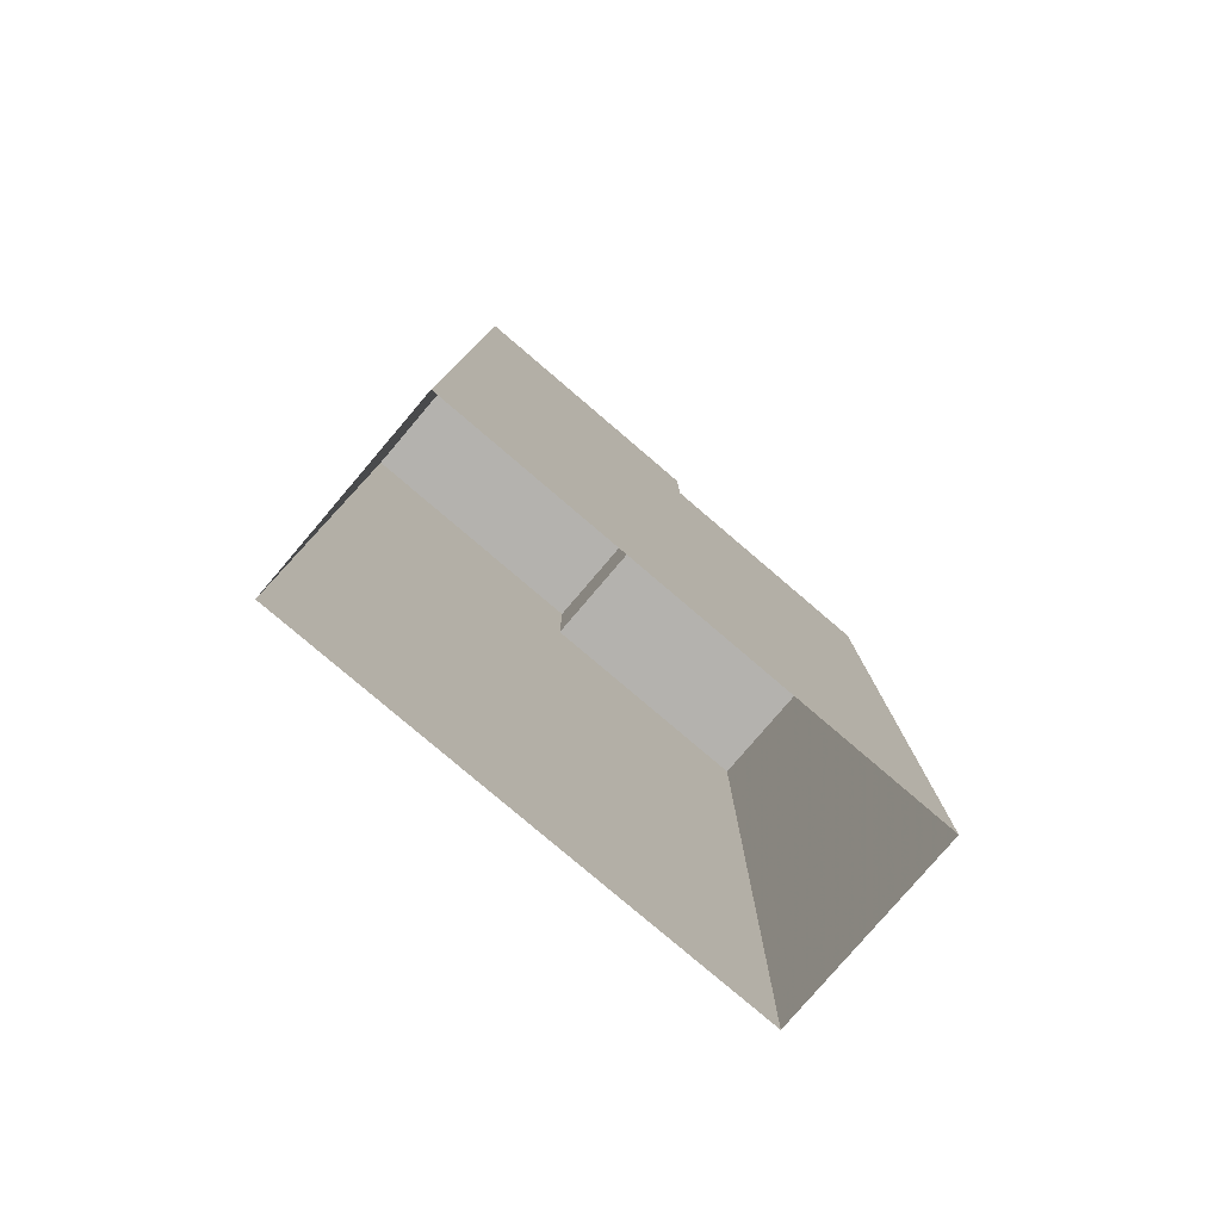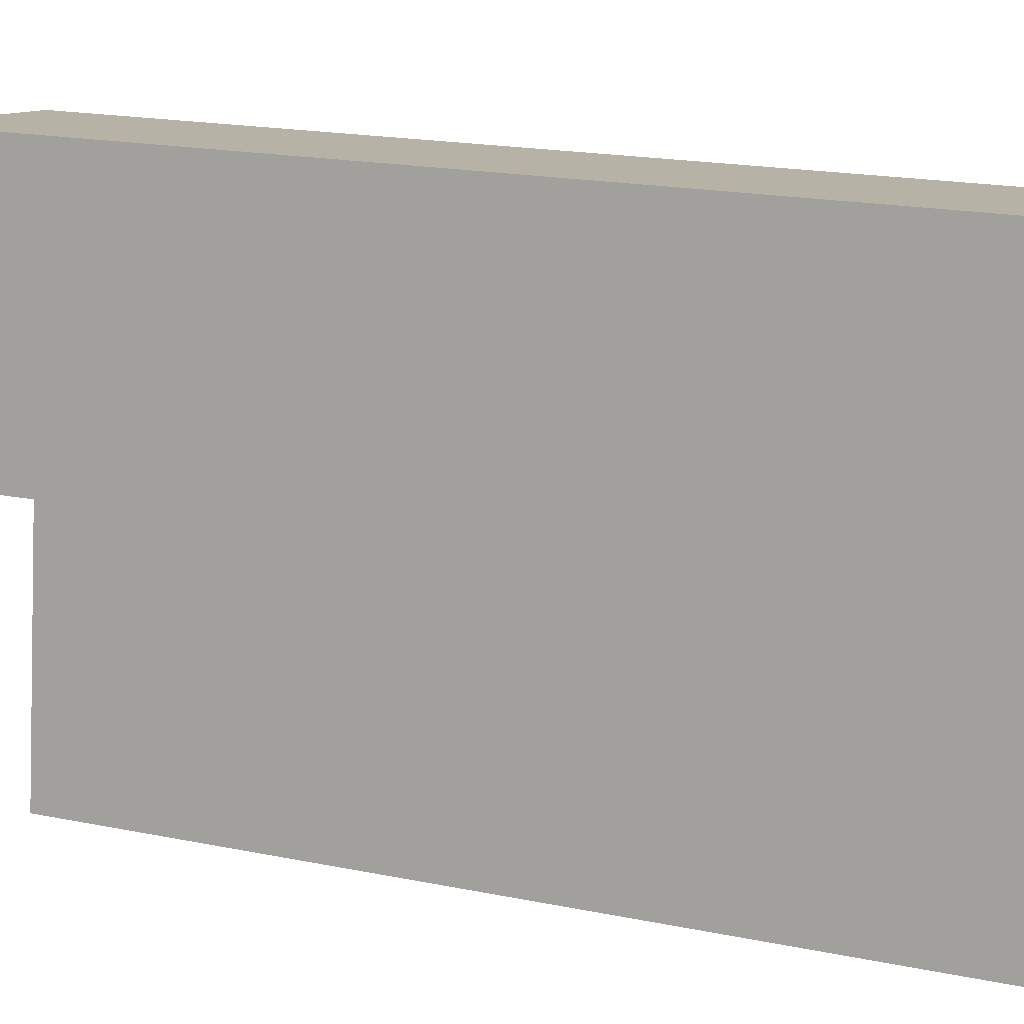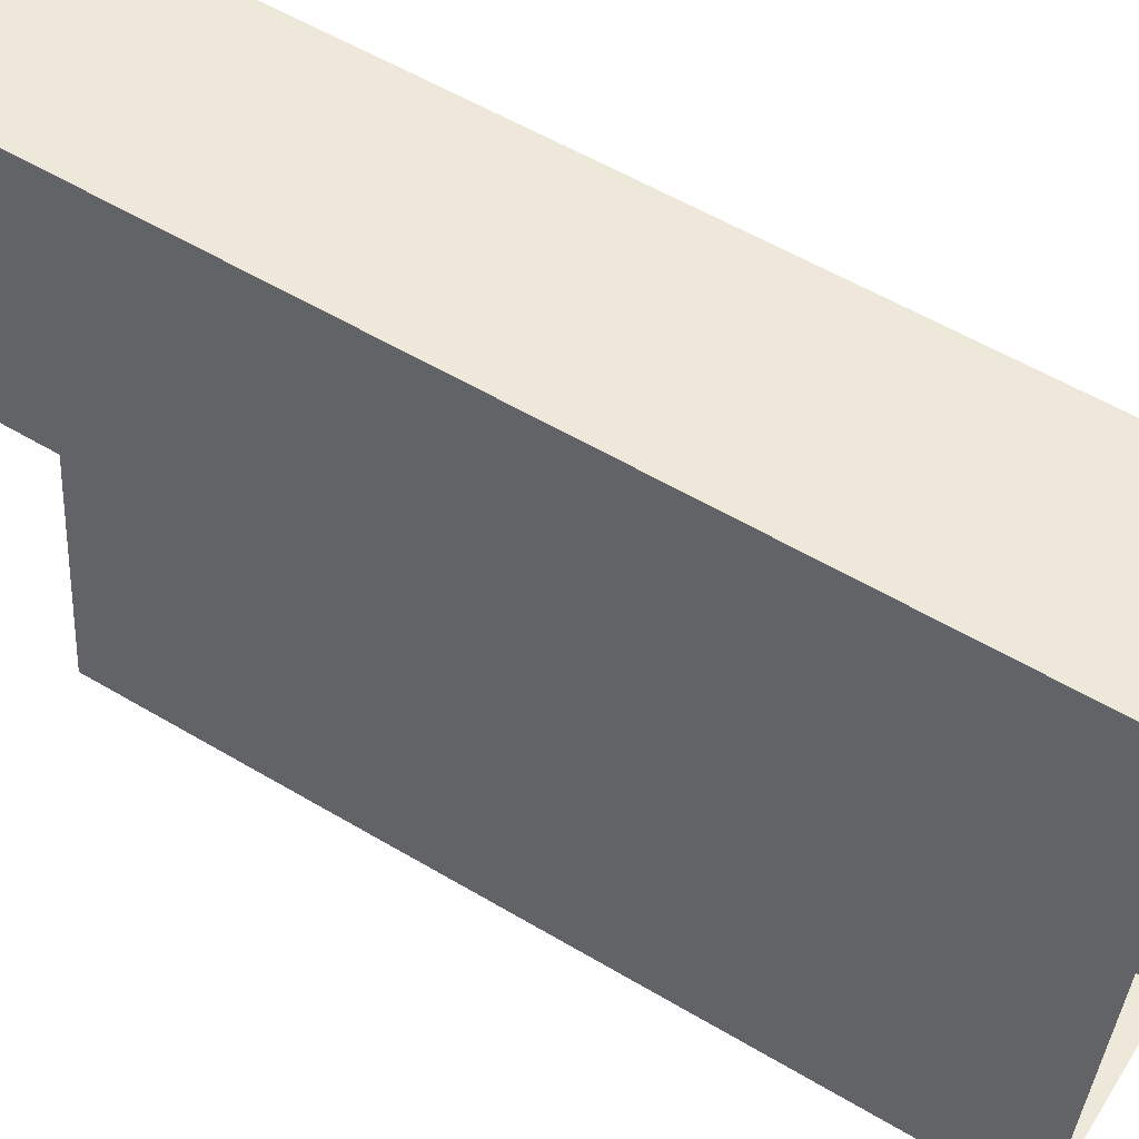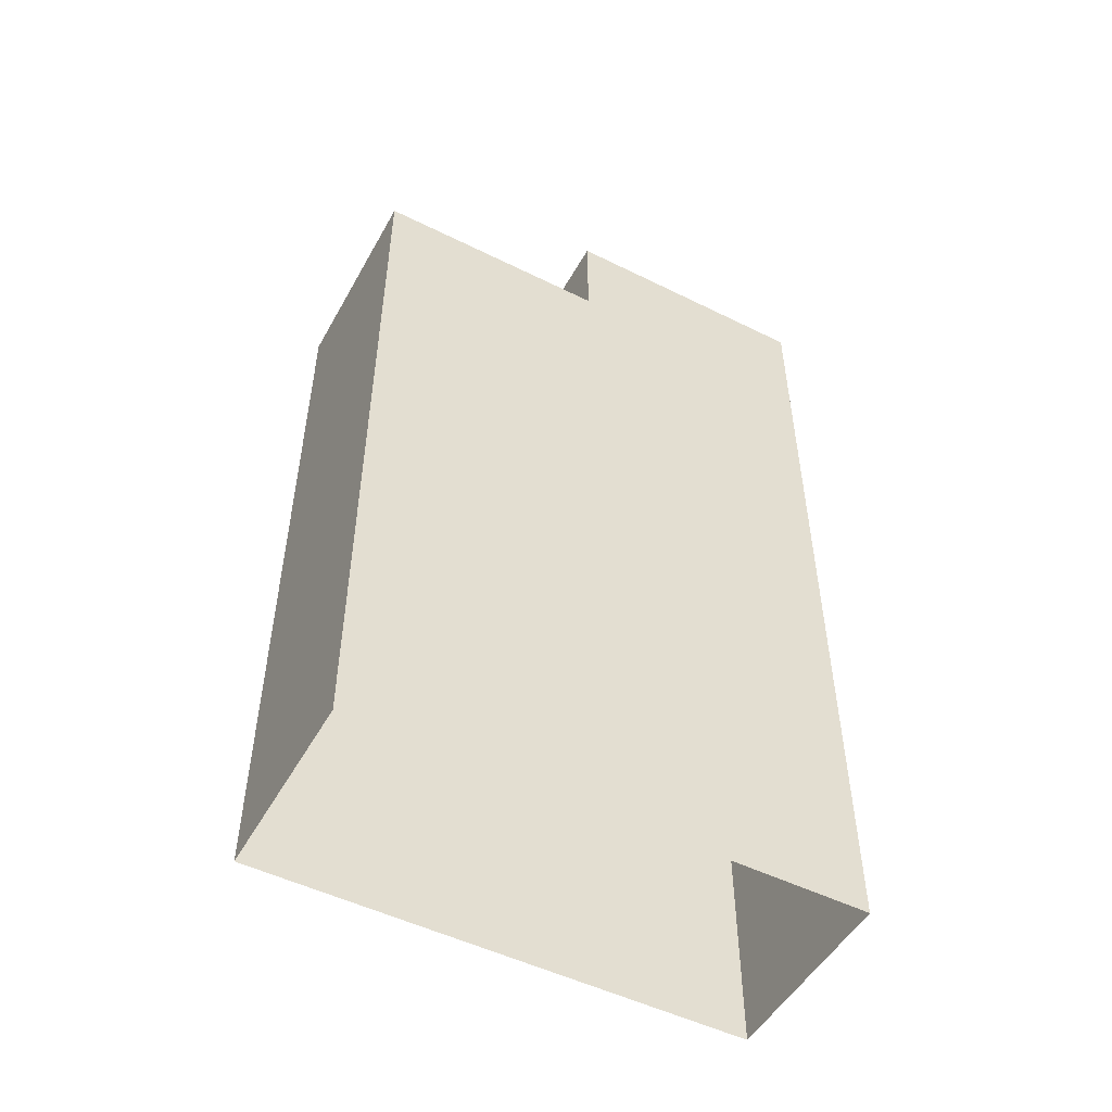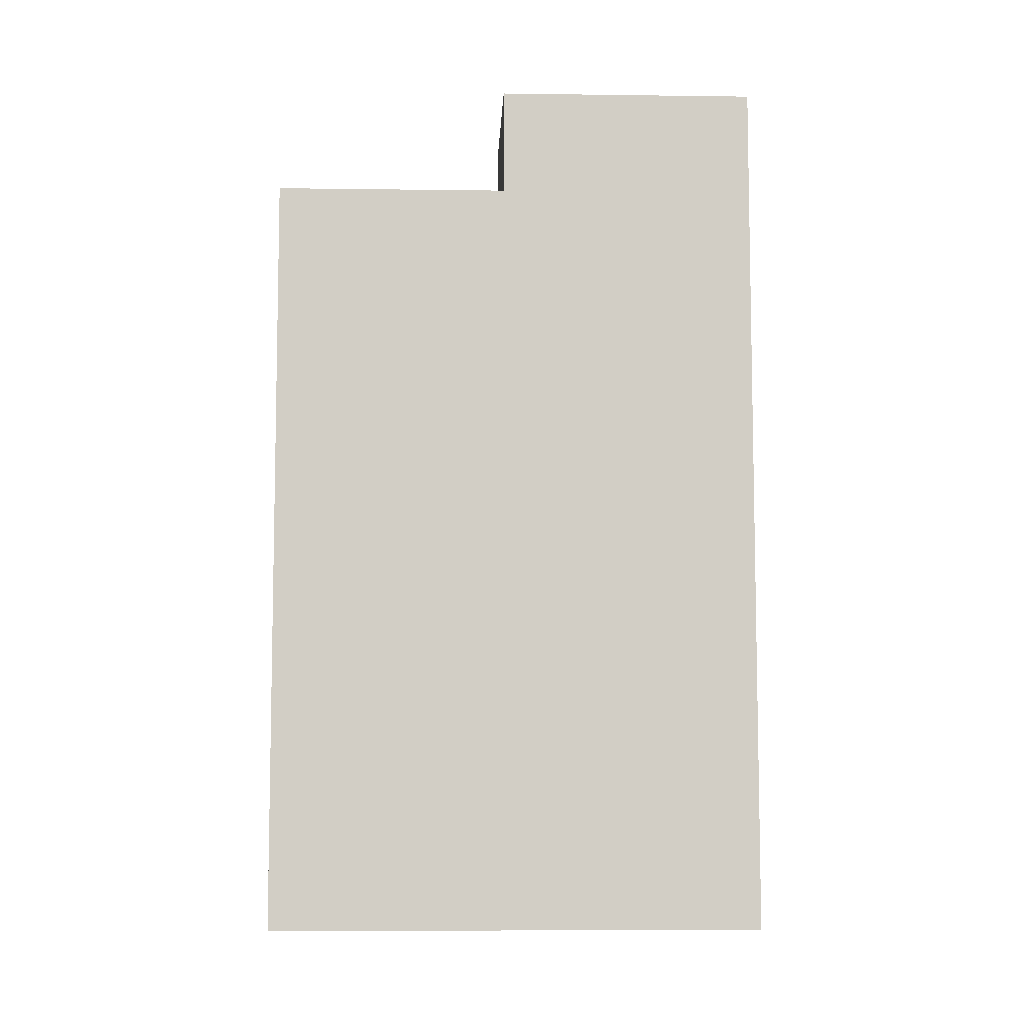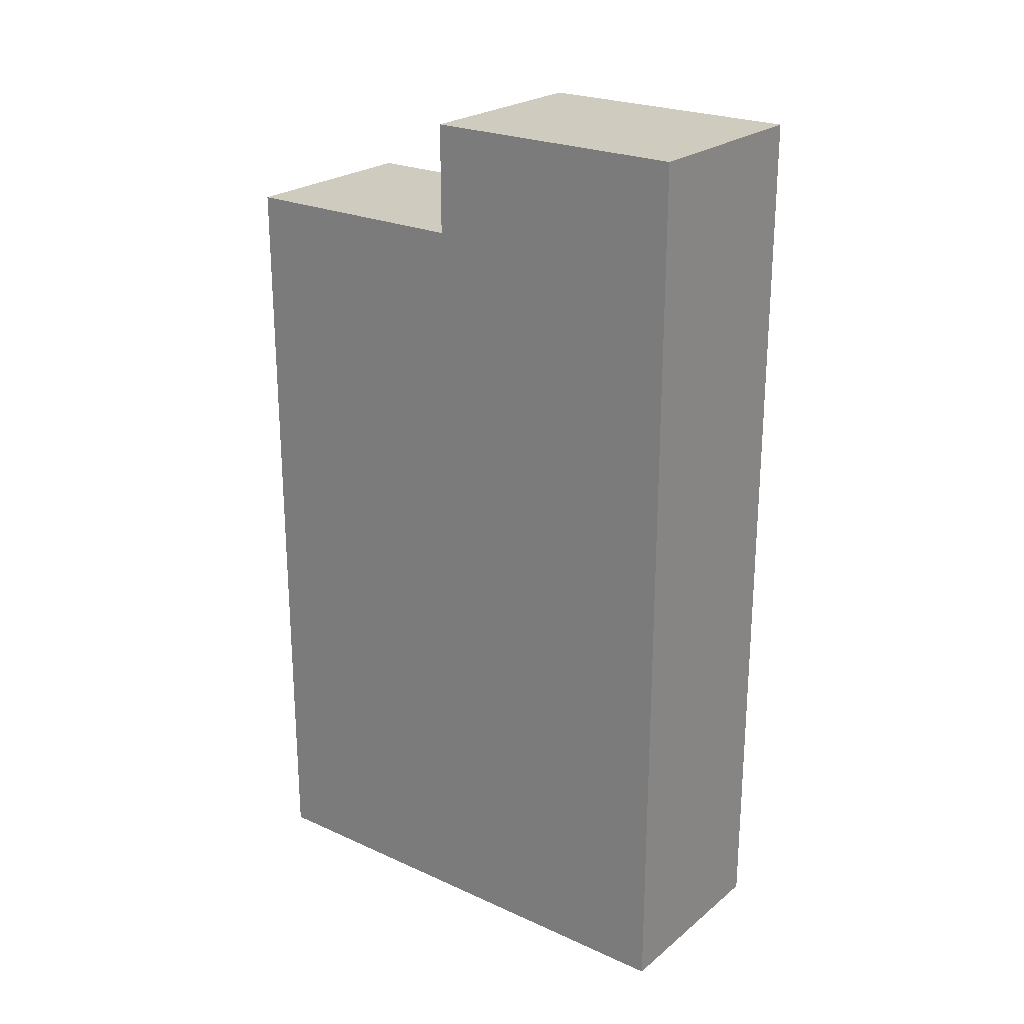
<metadata>
{"format":"obj","ext":"obj","renderer":"f3d","projection":"perspective","resolution":1024,"background":"white","views":[{"elev":-79.8,"azim":-123.1,"up":"+Z"},{"elev":19.0,"azim":111.1,"up":"+Y"},{"elev":57.4,"azim":121.6,"up":"+Y"},{"elev":-50.7,"azim":68.9,"up":"+Z"},{"elev":-7.3,"azim":95.2,"up":"+Z"},{"elev":23.7,"azim":134.5,"up":"+Z"}]}
</metadata>
<code>
v -1.235e+04 -3.353e+04 33.58
v -1.234e+04 -3.354e+04 33.58
v -1.234e+04 -3.355e+04 33.58
v -1.234e+04 -3.353e+04 33.58
v -1.234e+04 -3.354e+04 52.67
v -1.234e+04 -3.355e+04 52.66
v -1.234e+04 -3.354e+04 52.67
v -1.234e+04 -3.354e+04 52.67
v -1.234e+04 -3.354e+04 55.32
v -1.234e+04 -3.353e+04 55.32
v -1.235e+04 -3.353e+04 55.32
v -1.234e+04 -3.354e+04 55.32
f 1 2 3
f 1 4 2
f 5 6 7
f 8 5 7
f 9 10 11
f 12 9 11
f 9 8 10
f 10 8 4
f 4 8 2
f 8 7 2
f 6 3 2
f 7 6 2
f 12 11 5
f 11 1 5
f 5 3 6
f 5 1 3
f 11 4 1
f 11 10 4
f 8 9 12
f 5 8 12

</code>
